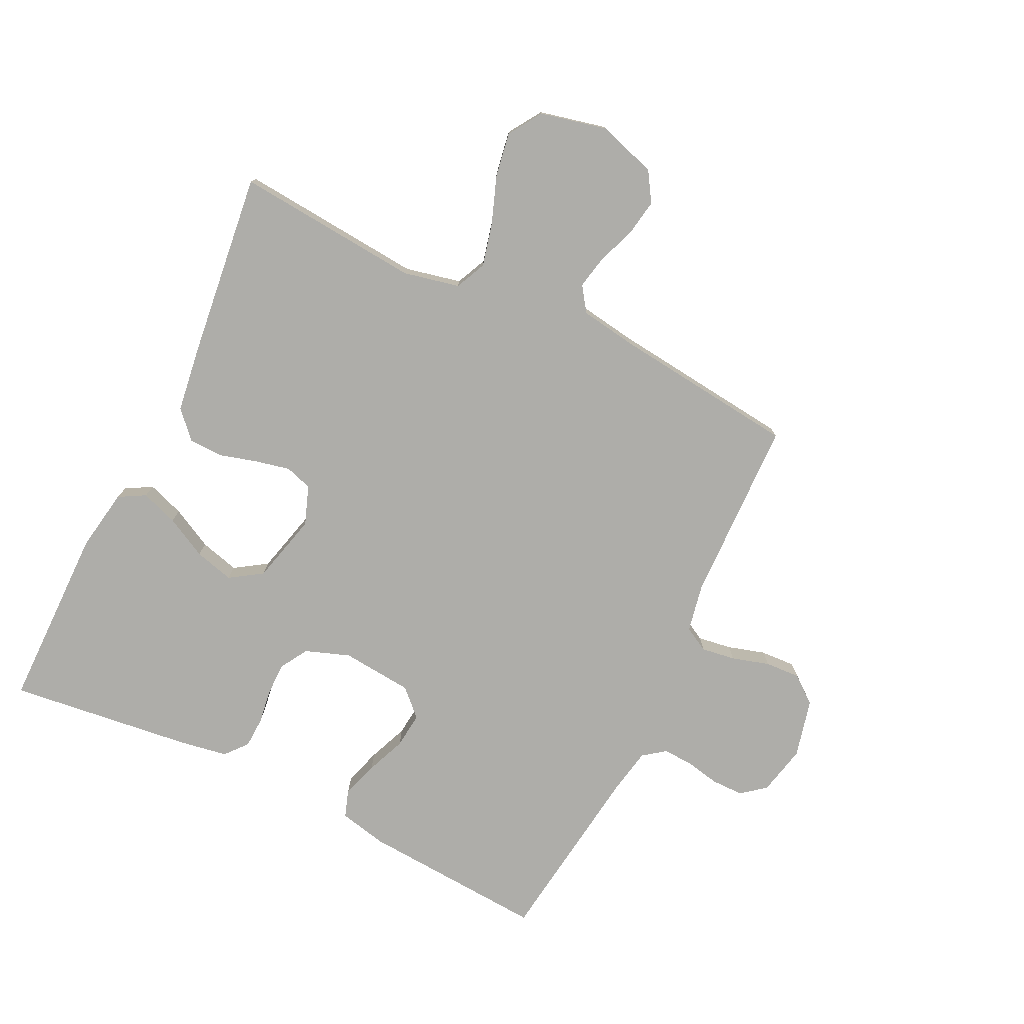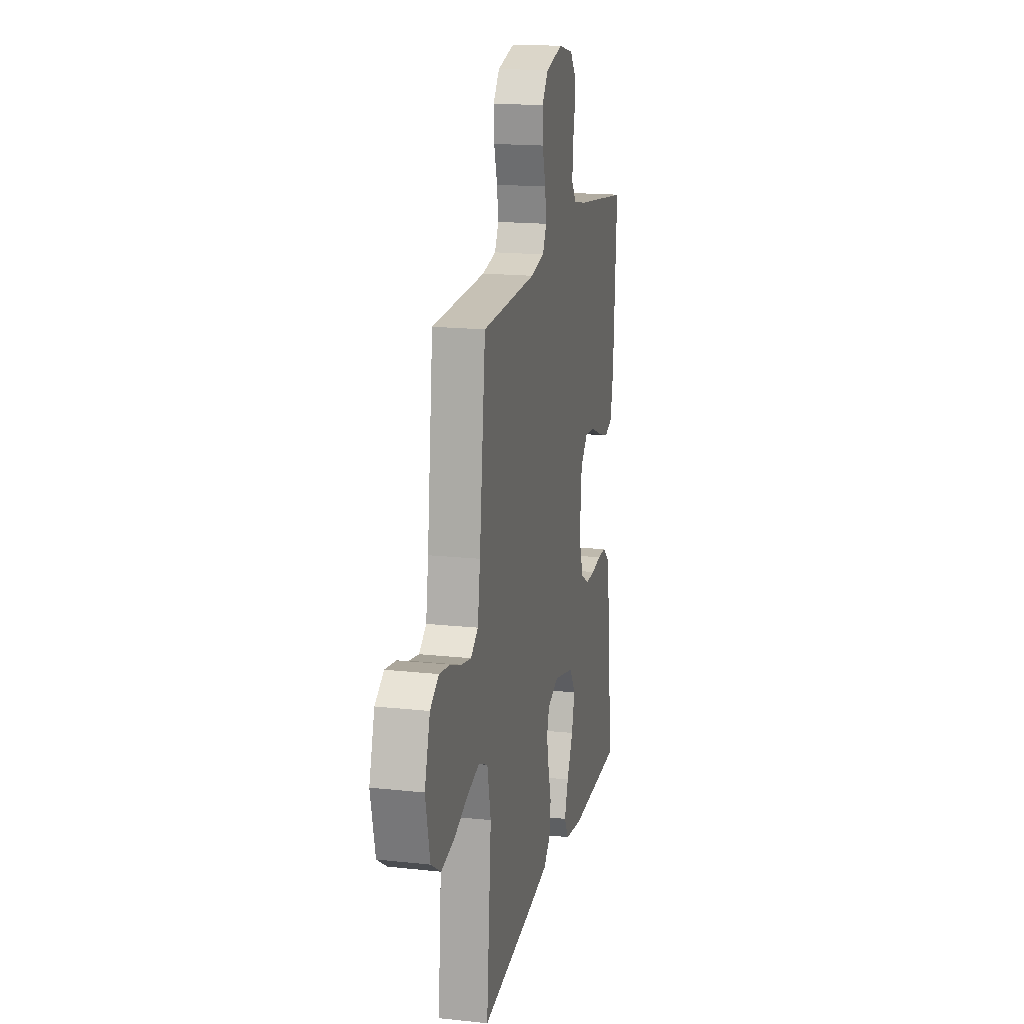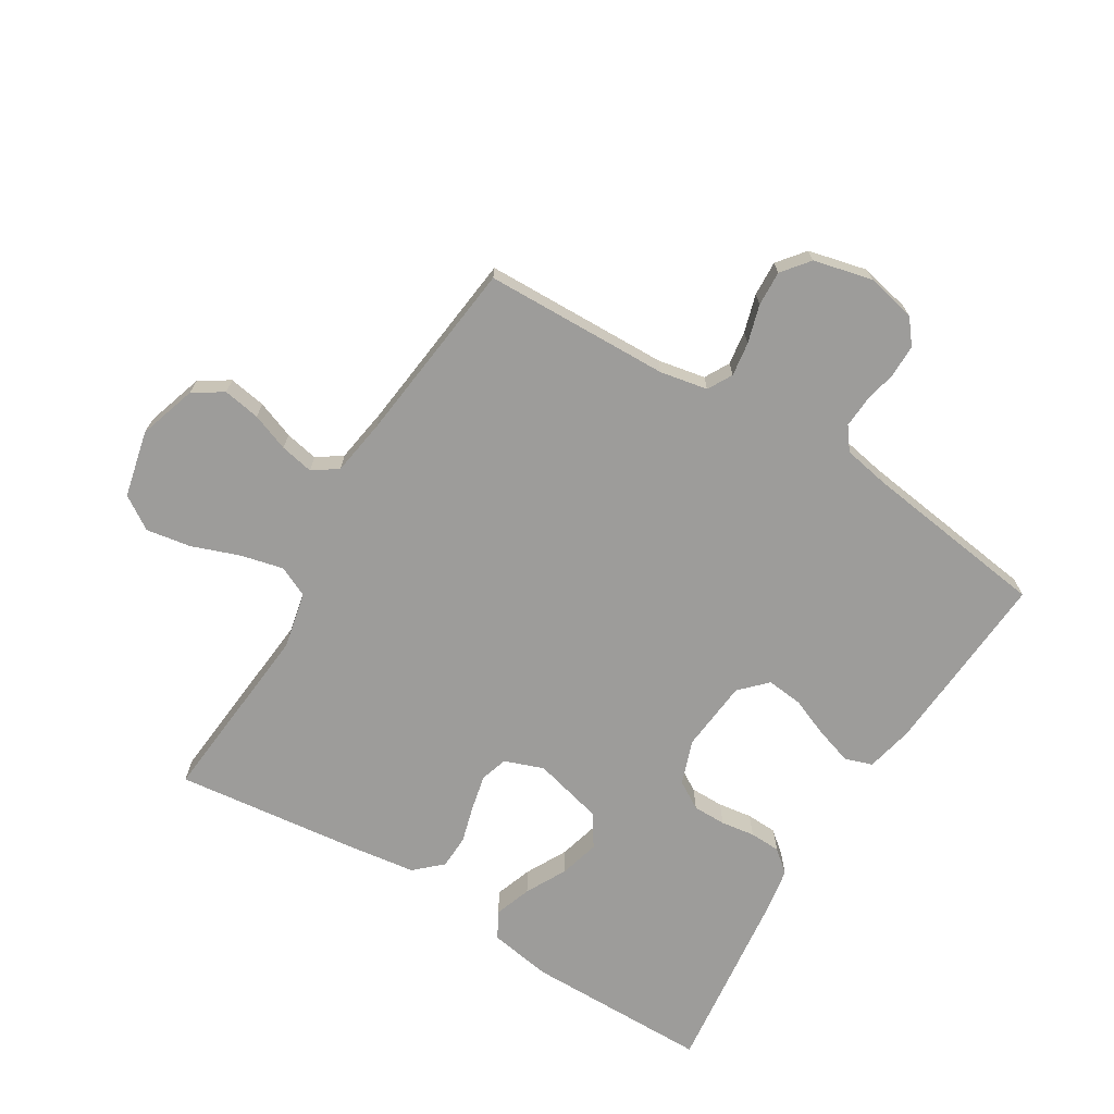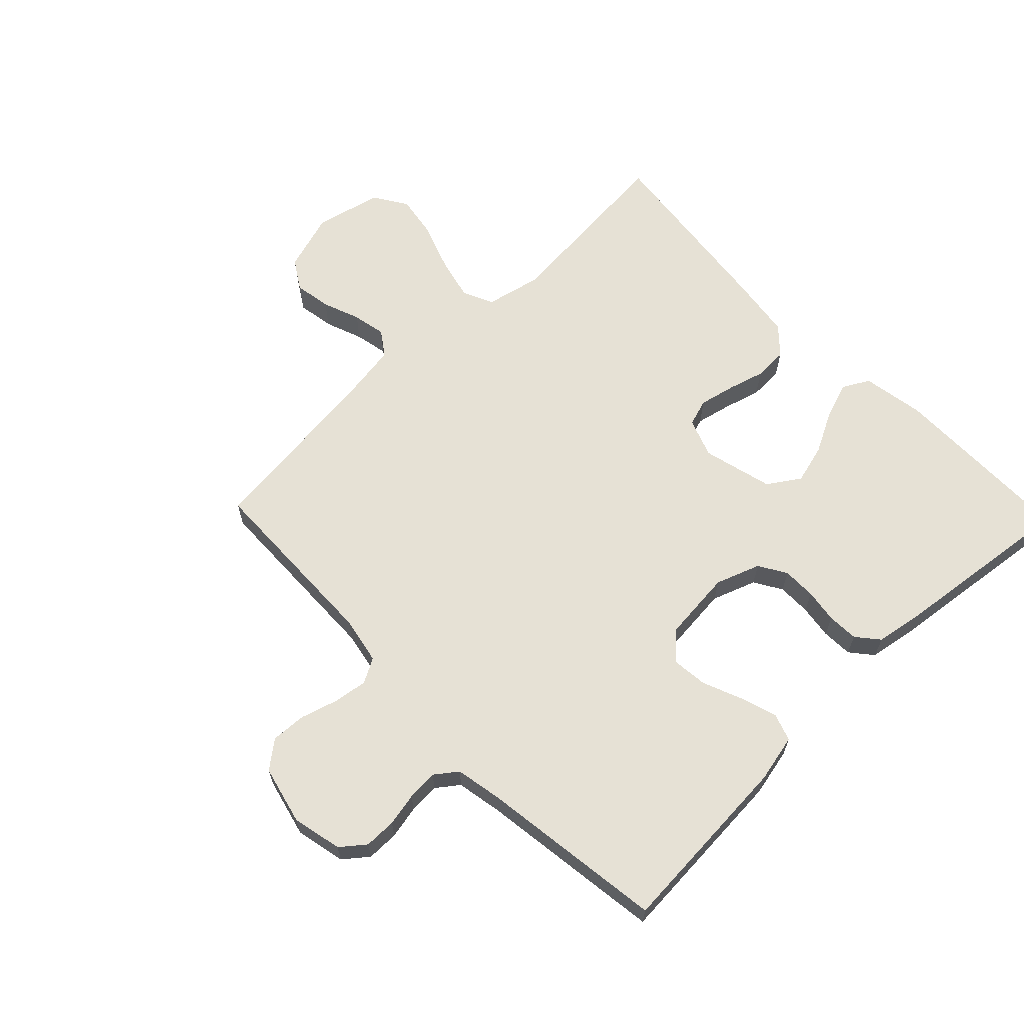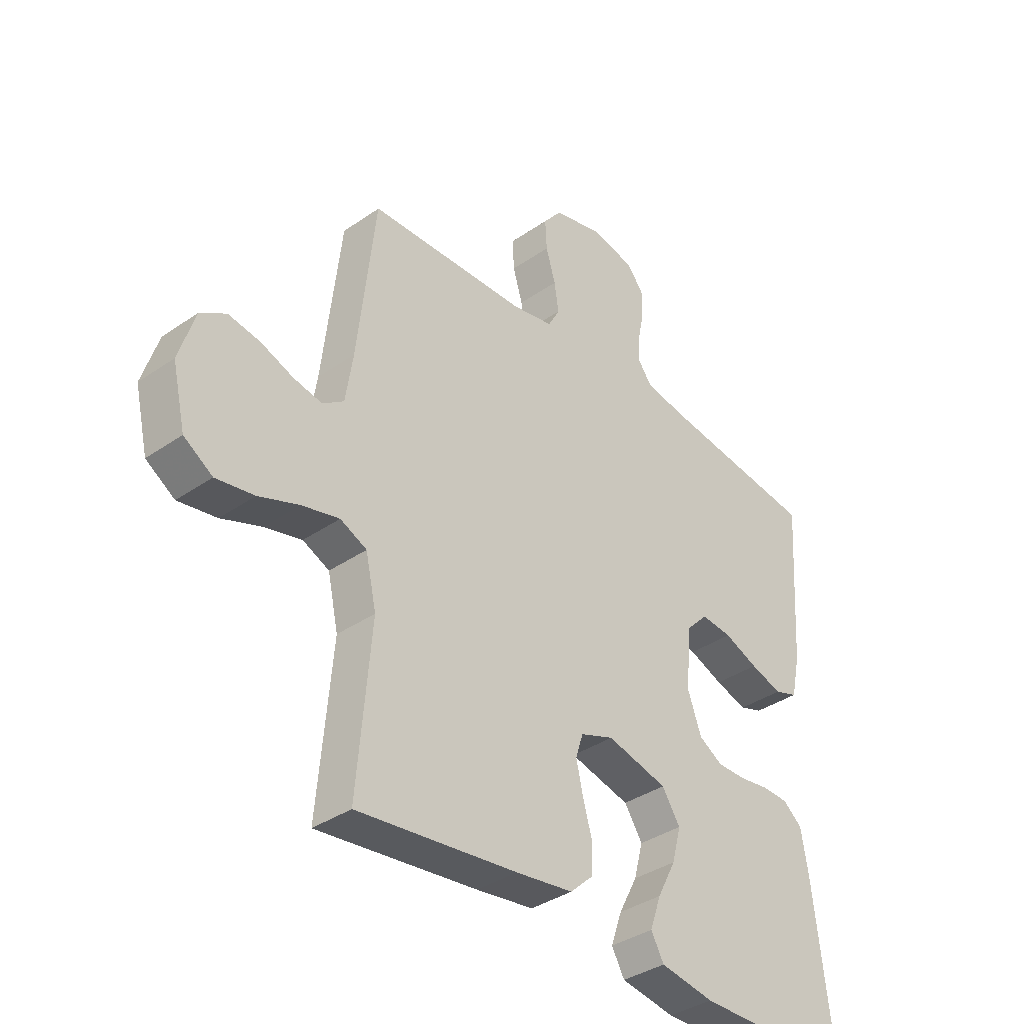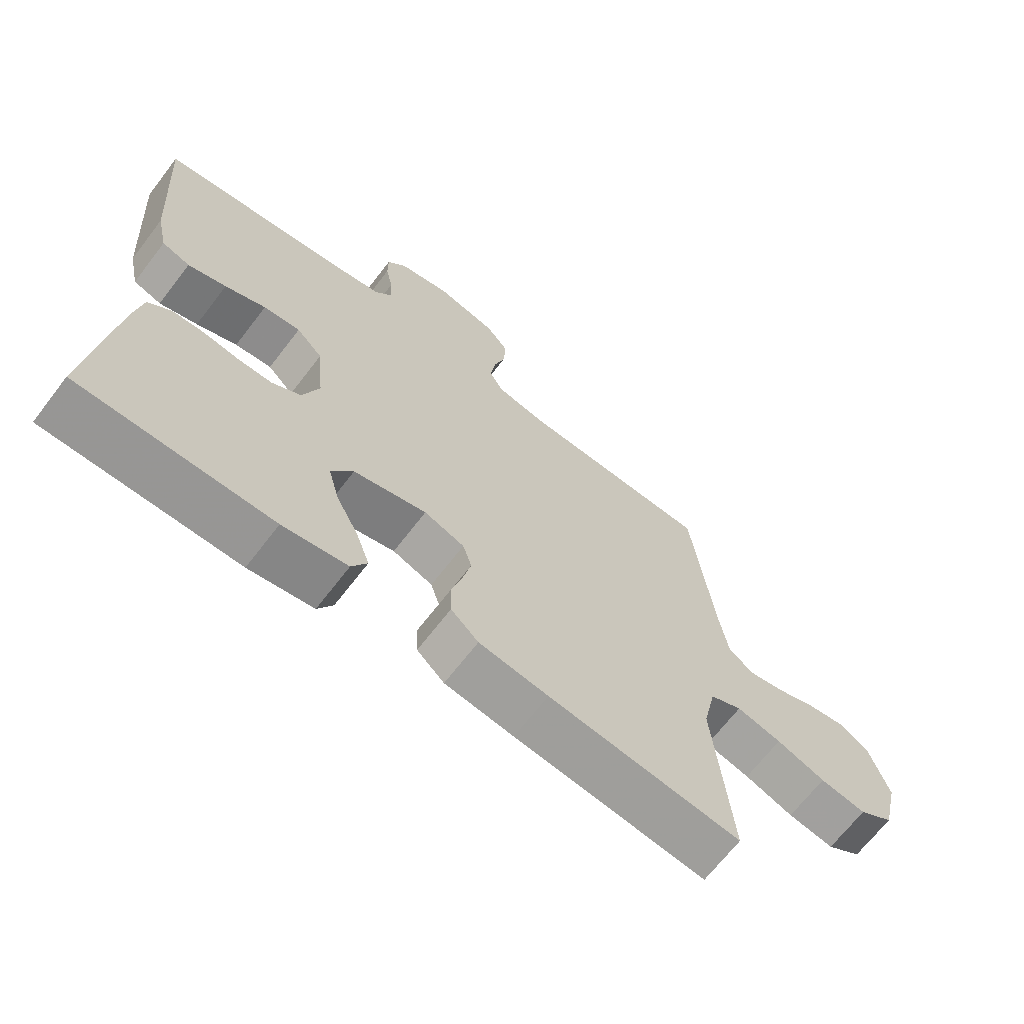
<metadata>
{"format":"obj","ext":"obj","renderer":"f3d","projection":"perspective","resolution":1024,"background":"white","views":[{"elev":-77.1,"azim":-115.9,"up":"+Y"},{"elev":17.4,"azim":-77.9,"up":"+Z"},{"elev":-70.0,"azim":-31.5,"up":"+Y"},{"elev":64.1,"azim":46.1,"up":"+Y"},{"elev":-36.8,"azim":-48.1,"up":"+Z"},{"elev":-67.6,"azim":142.5,"up":"+Z"}]}
</metadata>
<code>
v 0.5 0.07 0.5
v 0.48 0.07 0.2
v 0.463 0.07 0.122
v 0.419 0.07 0.107
v 0.359 0.07 0.126
v 0.295 0.07 0.152
v 0.237 0.07 0.158
v 0.196 0.07 0.116
v 0.185 0.07 0
v 0.211 0.07 -0.072
v 0.256 0.07 -0.099
v 0.31 0.07 -0.099
v 0.365 0.07 -0.091
v 0.415 0.07 -0.093
v 0.451 0.07 -0.123
v 0.464 0.07 -0.2
v 0.5 0.07 -0.5
v 0.2 0.07 -0.502
v 0.099 0.07 -0.485
v 0.075 0.07 -0.442
v 0.096 0.07 -0.382
v 0.131 0.07 -0.315
v 0.148 0.07 -0.251
v 0.114 0.07 -0.199
v 0 0.07 -0.17
v -0.063 0.07 -0.193
v -0.077 0.07 -0.237
v -0.064 0.07 -0.295
v -0.047 0.07 -0.355
v -0.049 0.07 -0.41
v -0.092 0.07 -0.45
v -0.2 0.07 -0.465
v -0.5 0.07 -0.5
v -0.474 0.07 -0.2
v -0.494 0.07 -0.109
v -0.544 0.07 -0.086
v -0.614 0.07 -0.103
v -0.69 0.07 -0.131
v -0.762 0.07 -0.143
v -0.816 0.07 -0.108
v -0.841 0.07 0
v -0.811 0.07 0.095
v -0.763 0.07 0.125
v -0.703 0.07 0.115
v -0.642 0.07 0.092
v -0.588 0.07 0.081
v -0.548 0.07 0.109
v -0.534 0.07 0.2
v -0.5 0.07 0.5
v -0.2 0.07 0.508
v -0.123 0.07 0.523
v -0.101 0.07 0.563
v -0.109 0.07 0.618
v -0.127 0.07 0.679
v -0.13 0.07 0.736
v -0.095 0.07 0.78
v 0 0.07 0.803
v 0.081 0.07 0.785
v 0.112 0.07 0.746
v 0.112 0.07 0.694
v 0.101 0.07 0.64
v 0.098 0.07 0.59
v 0.125 0.07 0.554
v 0.2 0.07 0.54
v 0.5 0 0.5
v 0.48 0 0.2
v 0.463 0 0.122
v 0.419 0 0.107
v 0.359 0 0.126
v 0.295 0 0.152
v 0.237 0 0.158
v 0.196 0 0.116
v 0.185 0 0
v 0.211 0 -0.072
v 0.256 0 -0.099
v 0.31 0 -0.099
v 0.365 0 -0.091
v 0.415 0 -0.093
v 0.451 0 -0.123
v 0.464 0 -0.2
v 0.5 0 -0.5
v 0.2 0 -0.502
v 0.099 0 -0.485
v 0.075 0 -0.442
v 0.096 0 -0.382
v 0.131 0 -0.315
v 0.148 0 -0.251
v 0.114 0 -0.199
v 0 0 -0.17
v -0.063 0 -0.193
v -0.077 0 -0.237
v -0.064 0 -0.295
v -0.047 0 -0.355
v -0.049 0 -0.41
v -0.092 0 -0.45
v -0.2 0 -0.465
v -0.5 0 -0.5
v -0.474 0 -0.2
v -0.494 0 -0.109
v -0.544 0 -0.086
v -0.614 0 -0.103
v -0.69 0 -0.131
v -0.762 0 -0.143
v -0.816 0 -0.108
v -0.841 0 0
v -0.811 0 0.095
v -0.763 0 0.125
v -0.703 0 0.115
v -0.642 0 0.092
v -0.588 0 0.081
v -0.548 0 0.109
v -0.534 0 0.2
v -0.5 0 0.5
v -0.2 0 0.508
v -0.123 0 0.523
v -0.101 0 0.563
v -0.109 0 0.618
v -0.127 0 0.679
v -0.13 0 0.736
v -0.095 0 0.78
v 0 0 0.803
v 0.081 0 0.785
v 0.112 0 0.746
v 0.112 0 0.694
v 0.101 0 0.64
v 0.098 0 0.59
v 0.125 0 0.554
v 0.2 0 0.54
f 59 60 61
f 58 59 61
f 57 58 61
f 56 57 61
f 55 56 61
f 54 55 61
f 53 54 61
f 52 53 61 62
f 51 52 62 63
f 48 49 50
f 51 63 64
f 50 51 64
f 48 50 64
f 47 48 64
f 43 44 45
f 42 43 45
f 41 42 45
f 40 41 45
f 39 40 45
f 38 39 45
f 37 38 45
f 36 37 45 46
f 47 64 1
f 46 47 1
f 36 46 1
f 35 36 1
f 32 33 34
f 31 32 34
f 30 31 34
f 29 30 34
f 28 29 34
f 20 21 22
f 19 20 22
f 18 19 22
f 17 18 22
f 16 17 22
f 15 16 22
f 14 15 22
f 13 14 22
f 12 13 22
f 11 12 22 23
f 10 11 23 24
f 4 5 6
f 3 4 6
f 2 3 6
f 1 2 6
f 1 6 7
f 35 1 7 8
f 27 28 34 35
f 26 27 35
f 35 8 9
f 26 35 9
f 25 26 9
f 9 10 24 25
f 125 124 123
f 125 123 122
f 125 122 121
f 125 121 120
f 125 120 119
f 125 119 118
f 125 118 117
f 126 125 117 116
f 127 126 116 115
f 114 113 112
f 128 127 115
f 128 115 114
f 128 114 112
f 128 112 111
f 109 108 107
f 109 107 106
f 109 106 105
f 109 105 104
f 109 104 103
f 109 103 102
f 109 102 101
f 110 109 101 100
f 65 128 111
f 65 111 110
f 65 110 100
f 65 100 99
f 98 97 96
f 98 96 95
f 98 95 94
f 98 94 93
f 98 93 92
f 86 85 84
f 86 84 83
f 86 83 82
f 86 82 81
f 86 81 80
f 86 80 79
f 86 79 78
f 86 78 77
f 86 77 76
f 87 86 76 75
f 88 87 75 74
f 70 69 68
f 70 68 67
f 70 67 66
f 70 66 65
f 71 70 65
f 72 71 65 99
f 99 98 92 91
f 99 91 90
f 73 72 99
f 73 99 90
f 73 90 89
f 89 88 74 73
f 1 65 66 2
f 2 66 67 3
f 3 67 68 4
f 4 68 69 5
f 5 69 70 6
f 6 70 71 7
f 7 71 72 8
f 8 72 73 9
f 9 73 74 10
f 10 74 75 11
f 11 75 76 12
f 12 76 77 13
f 13 77 78 14
f 14 78 79 15
f 15 79 80 16
f 16 80 81 17
f 17 81 82 18
f 18 82 83 19
f 19 83 84 20
f 20 84 85 21
f 21 85 86 22
f 22 86 87 23
f 23 87 88 24
f 24 88 89 25
f 25 89 90 26
f 26 90 91 27
f 27 91 92 28
f 28 92 93 29
f 29 93 94 30
f 30 94 95 31
f 31 95 96 32
f 32 96 97 33
f 33 97 98 34
f 34 98 99 35
f 35 99 100 36
f 36 100 101 37
f 37 101 102 38
f 38 102 103 39
f 39 103 104 40
f 40 104 105 41
f 41 105 106 42
f 42 106 107 43
f 43 107 108 44
f 44 108 109 45
f 45 109 110 46
f 46 110 111 47
f 47 111 112 48
f 48 112 113 49
f 49 113 114 50
f 50 114 115 51
f 51 115 116 52
f 52 116 117 53
f 53 117 118 54
f 54 118 119 55
f 55 119 120 56
f 56 120 121 57
f 57 121 122 58
f 58 122 123 59
f 59 123 124 60
f 60 124 125 61
f 61 125 126 62
f 62 126 127 63
f 63 127 128 64
f 64 128 65 1

</code>
